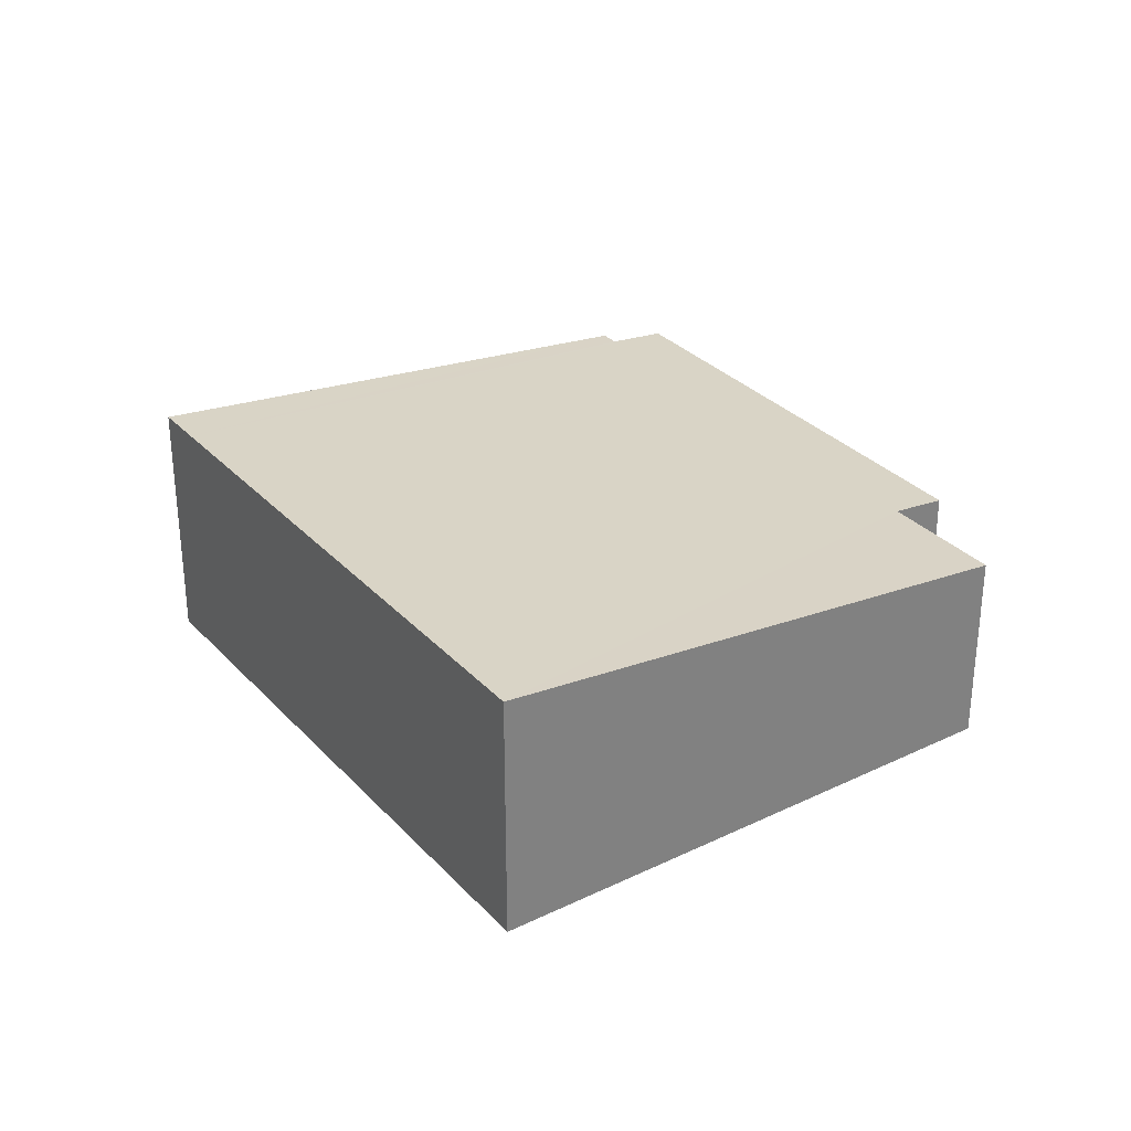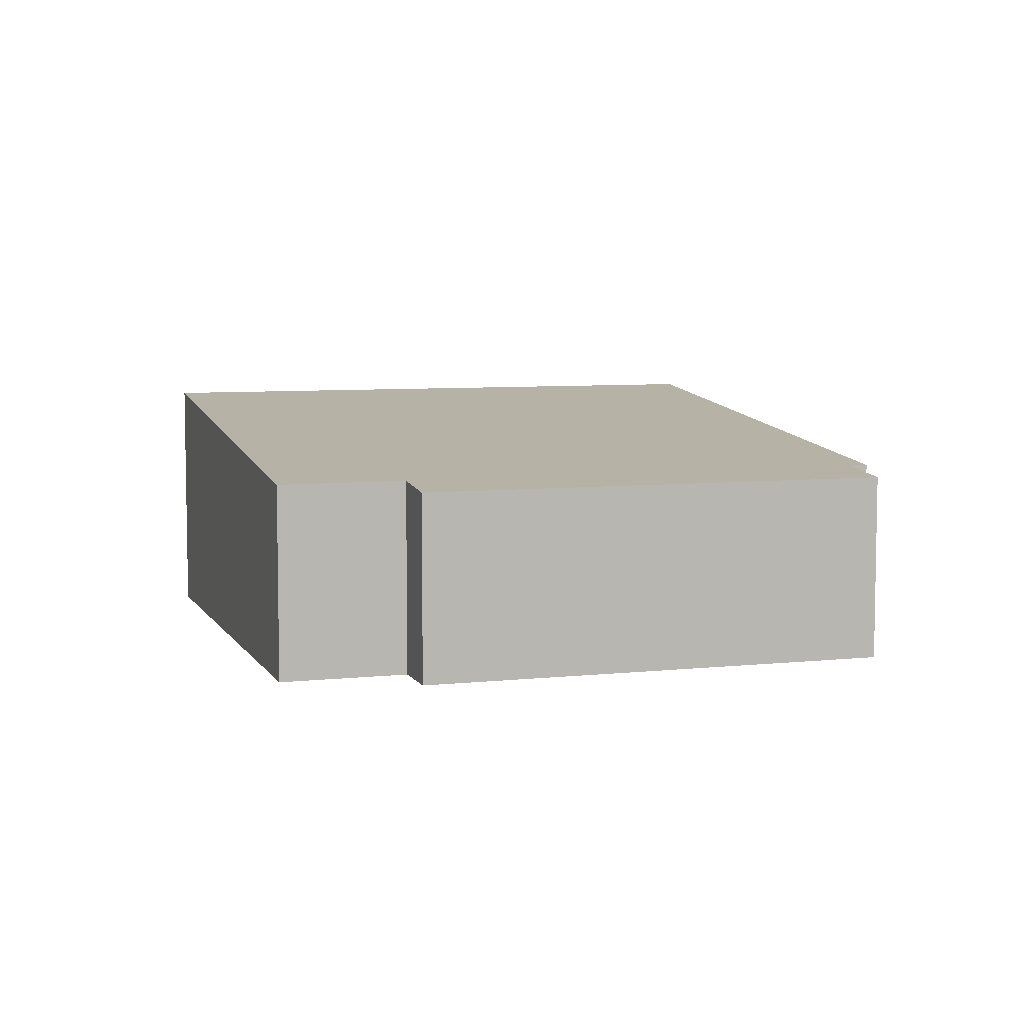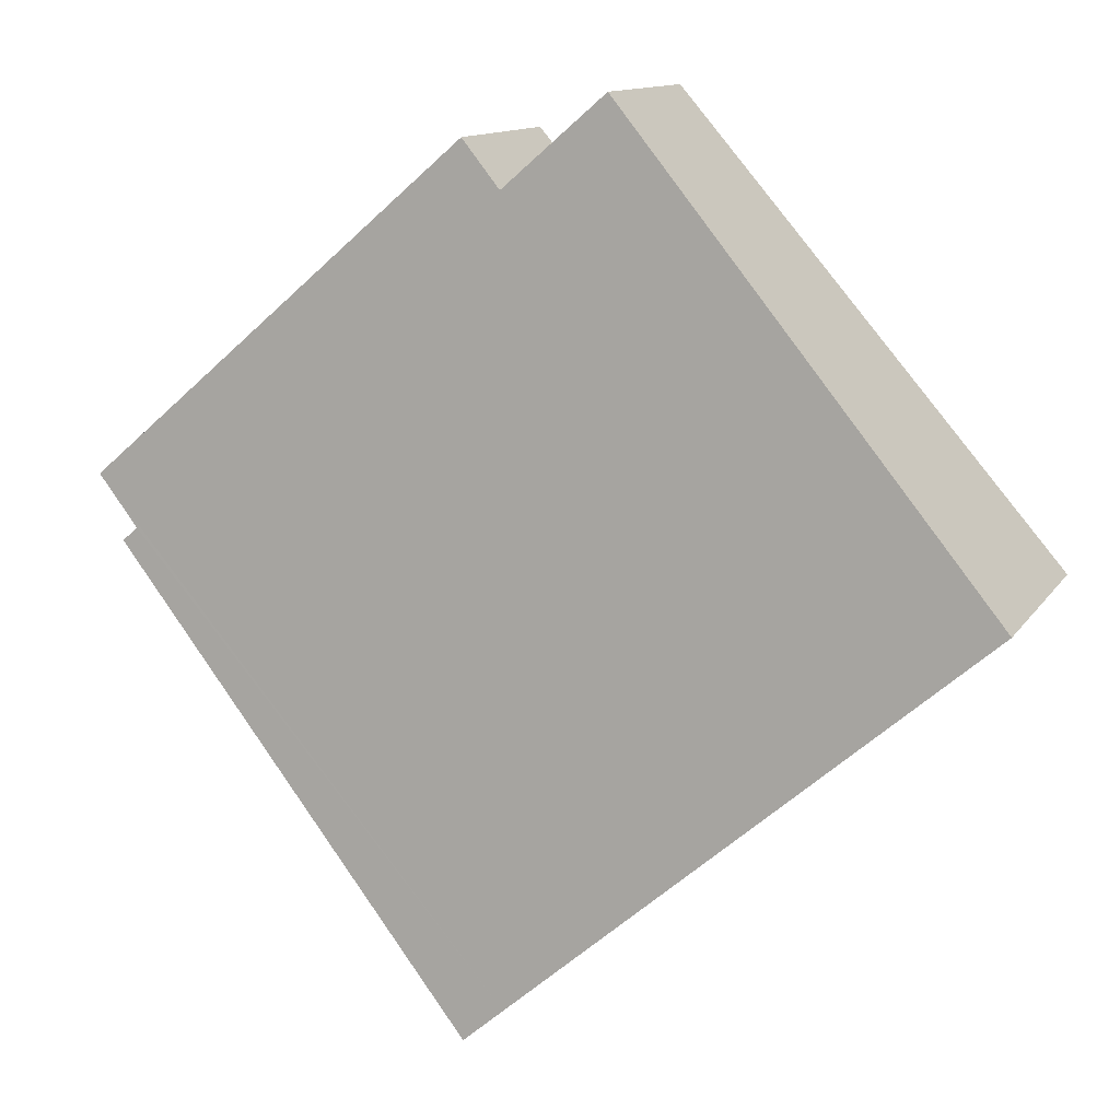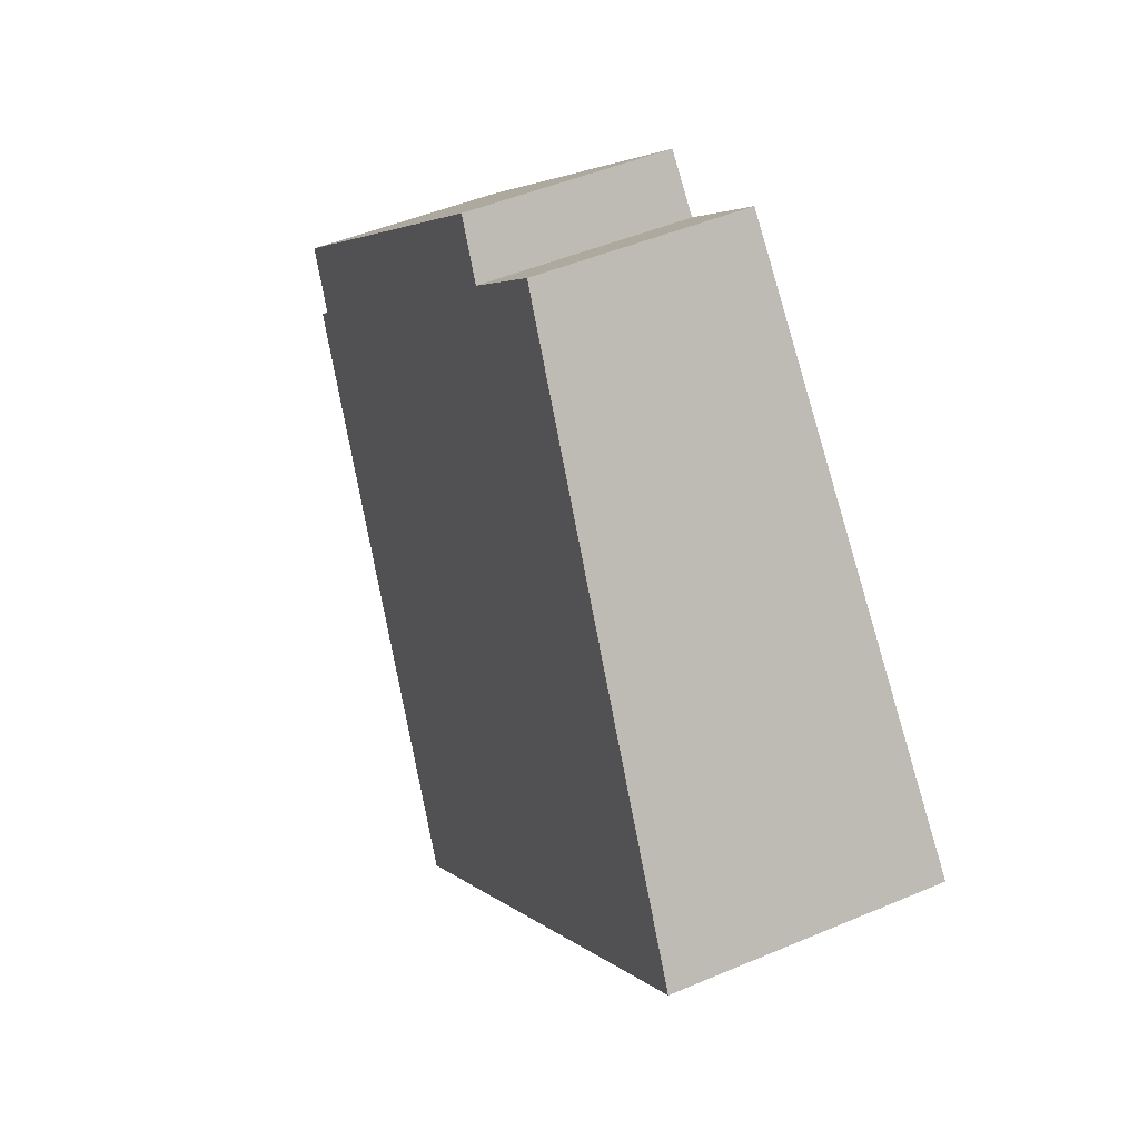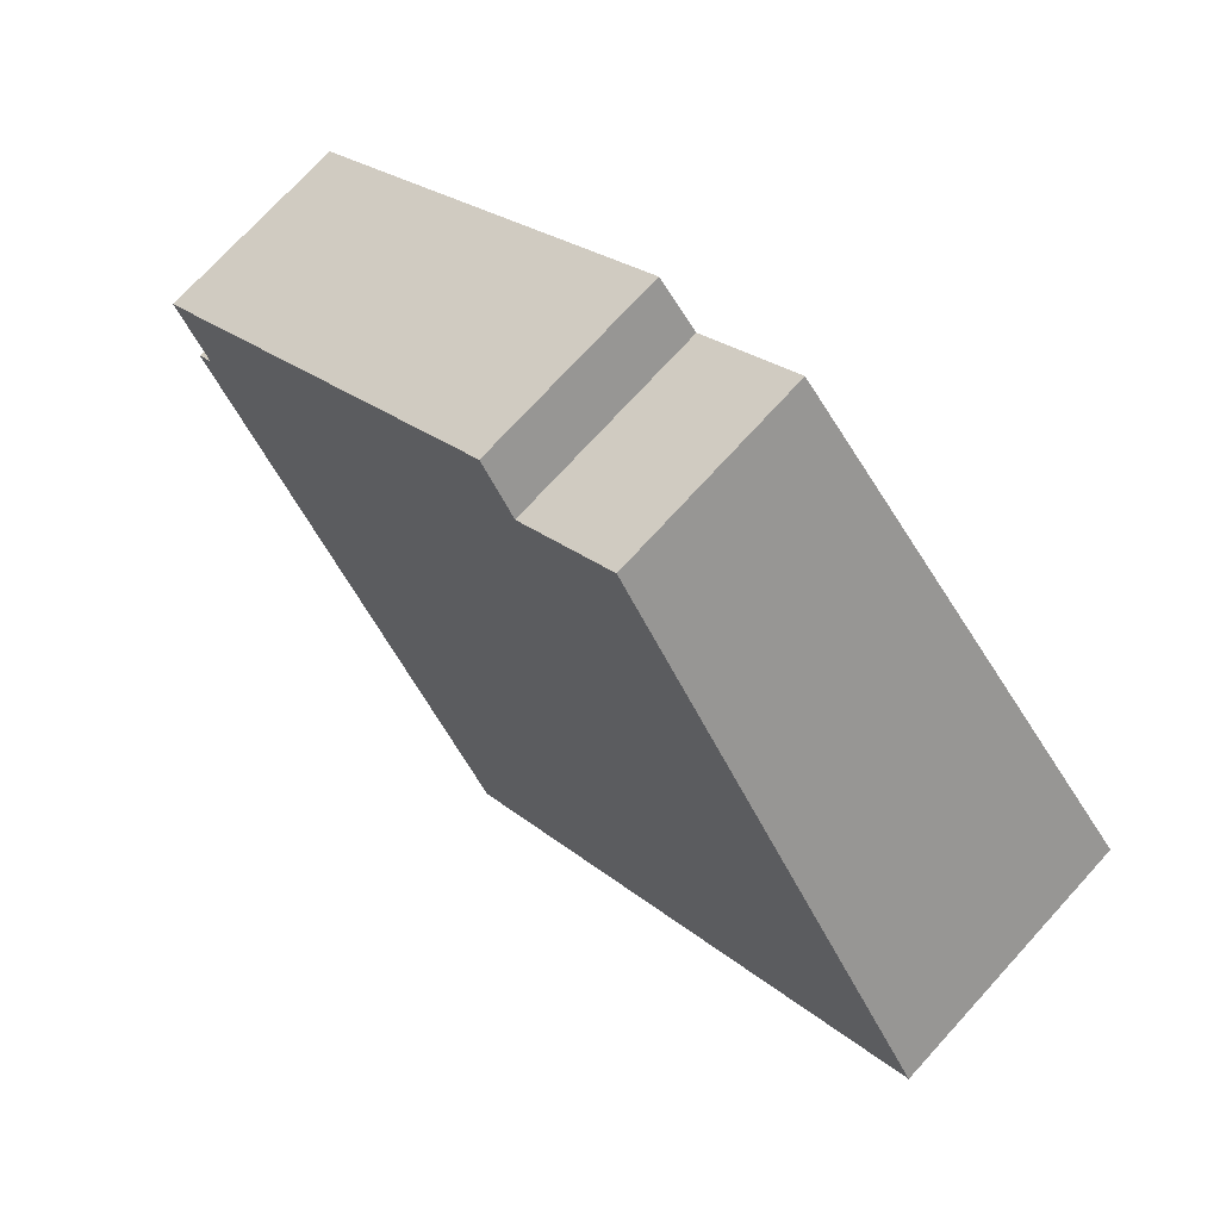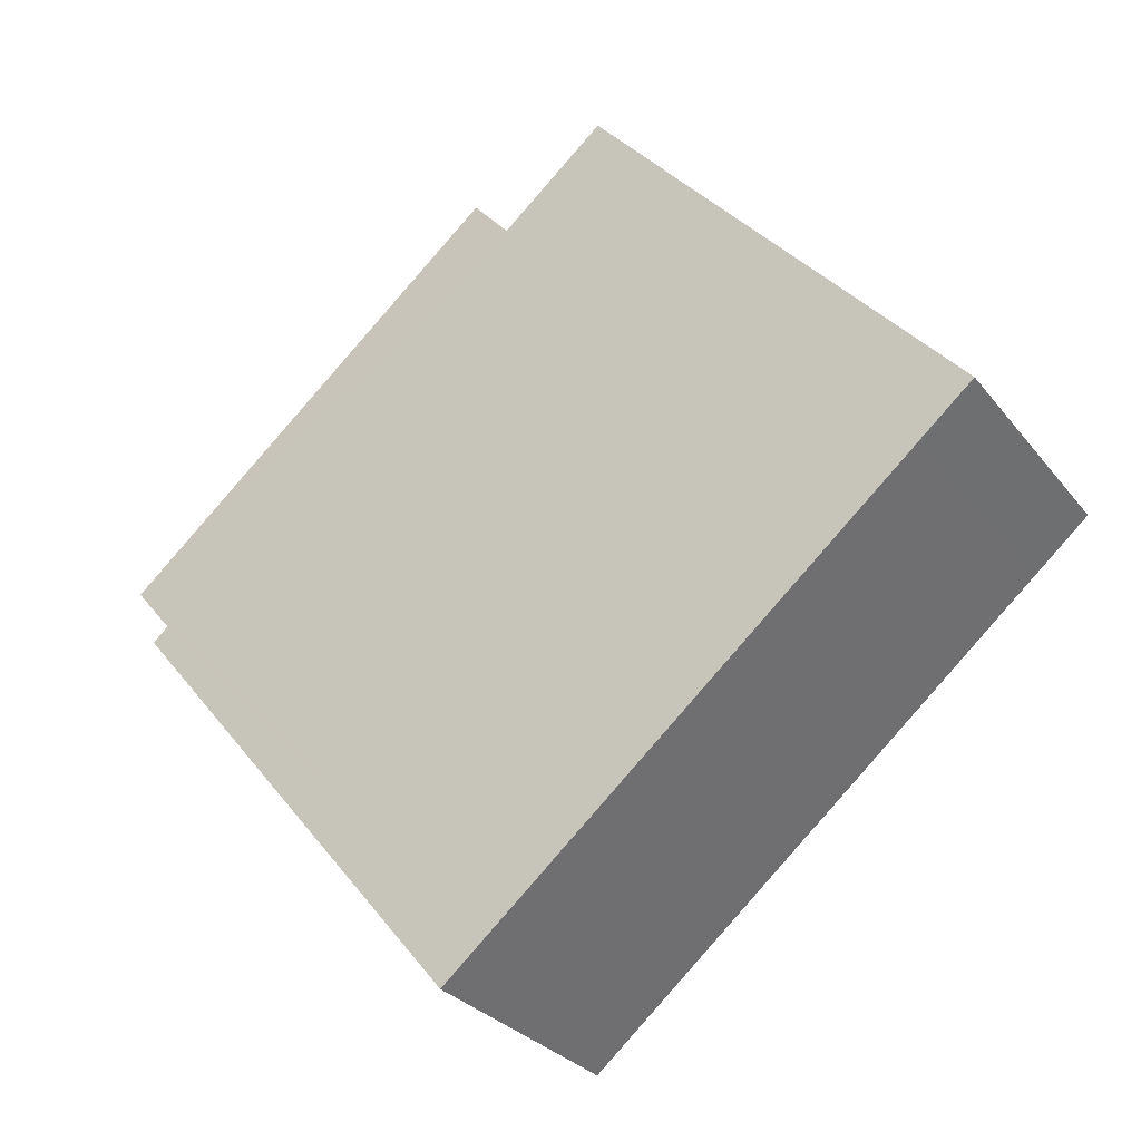
<metadata>
{"format":"obj","ext":"obj","renderer":"f3d","projection":"perspective","resolution":1024,"background":"white","views":[{"elev":31.0,"azim":-83.8,"up":"+Y"},{"elev":6.7,"azim":23.0,"up":"+Y"},{"elev":12.2,"azim":-159.3,"up":"+Z"},{"elev":47.1,"azim":-115.8,"up":"+Z"},{"elev":73.7,"azim":-137.6,"up":"+Z"},{"elev":-28.5,"azim":-150.1,"up":"+Z"}]}
</metadata>
<code>
v  10.13 2.188 0.784
v  5.405 2.256 3.967
v  5.846 2.188 4.478
v  0.59 2.916 -0.508
v  5.148 2.916 -4.437
v  9.654 2.262 0.231
v  9.827 2.262 0.081
v  5.598 2.916 -4.825
v  0 2.916 1.786e-16
v  4.266 2.256 4.949
v  5.846 -2.742e-16 4.478
v  10.13 -4.801e-17 0.784
v  9.654 -1.414e-17 0.231
v  9.827 -4.96e-18 0.081
v  4.266 -3.03e-16 4.949
v  5.405 -2.429e-16 3.967
v  5.598 2.954e-16 -4.825
v  5.148 2.717e-16 -4.437
v  0.59 3.111e-17 -0.508
v  0 0 0
g defaultobject
f 1 2 3
f 2 1 4
f 4 1 5
f 5 1 6
f 5 6 7
f 5 7 8
f 2 9 10
f 9 2 4
f 11 1 3
f 1 11 12
f 13 7 6
f 7 13 14
f 15 2 10
f 2 15 16
f 1 13 6
f 13 1 12
f 7 17 8
f 17 7 14
f 17 5 8
f 5 17 4
f 4 17 18
f 4 18 19
f 4 19 9
f 9 19 20
f 20 10 9
f 10 20 15
f 16 3 2
f 3 16 11
f 19 15 20
f 15 19 18
f 15 18 16
f 16 18 17
f 16 17 13
f 13 17 14
f 16 13 11
f 12 11 13

</code>
